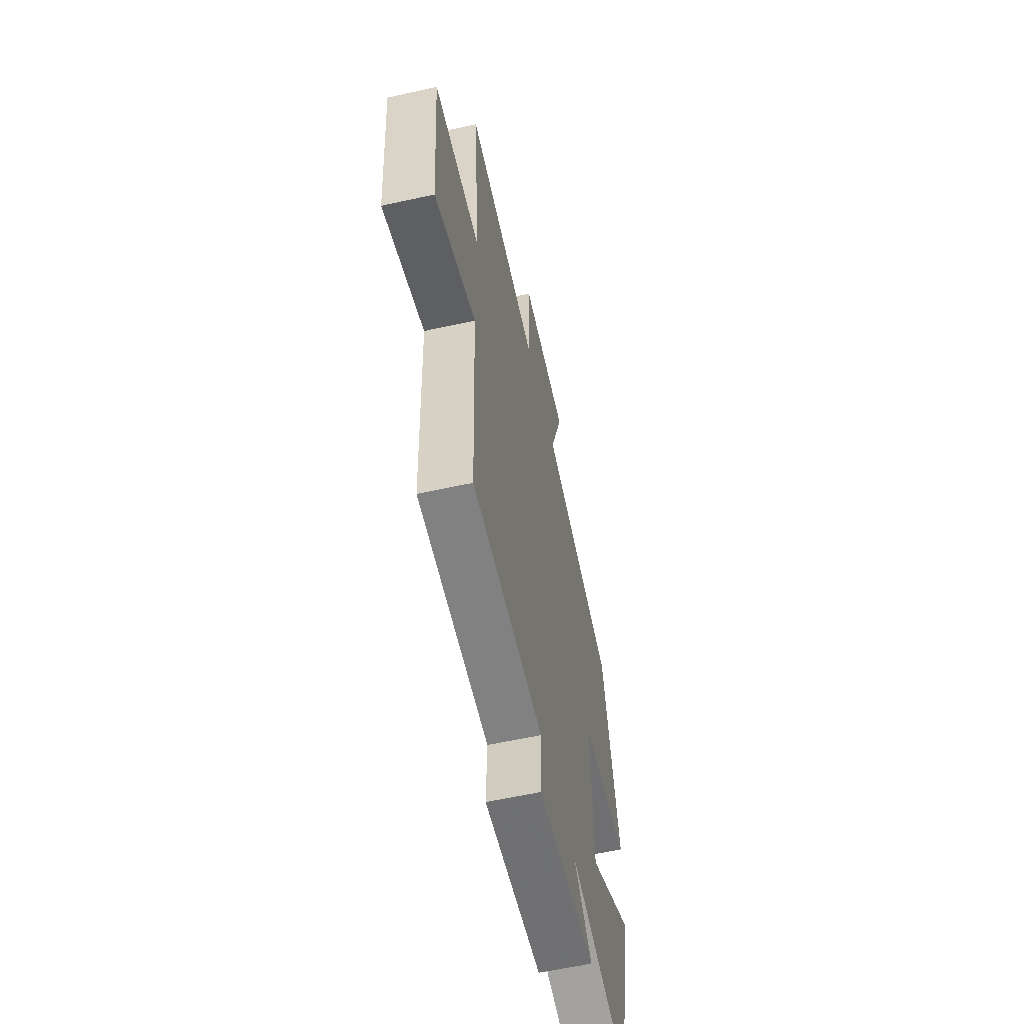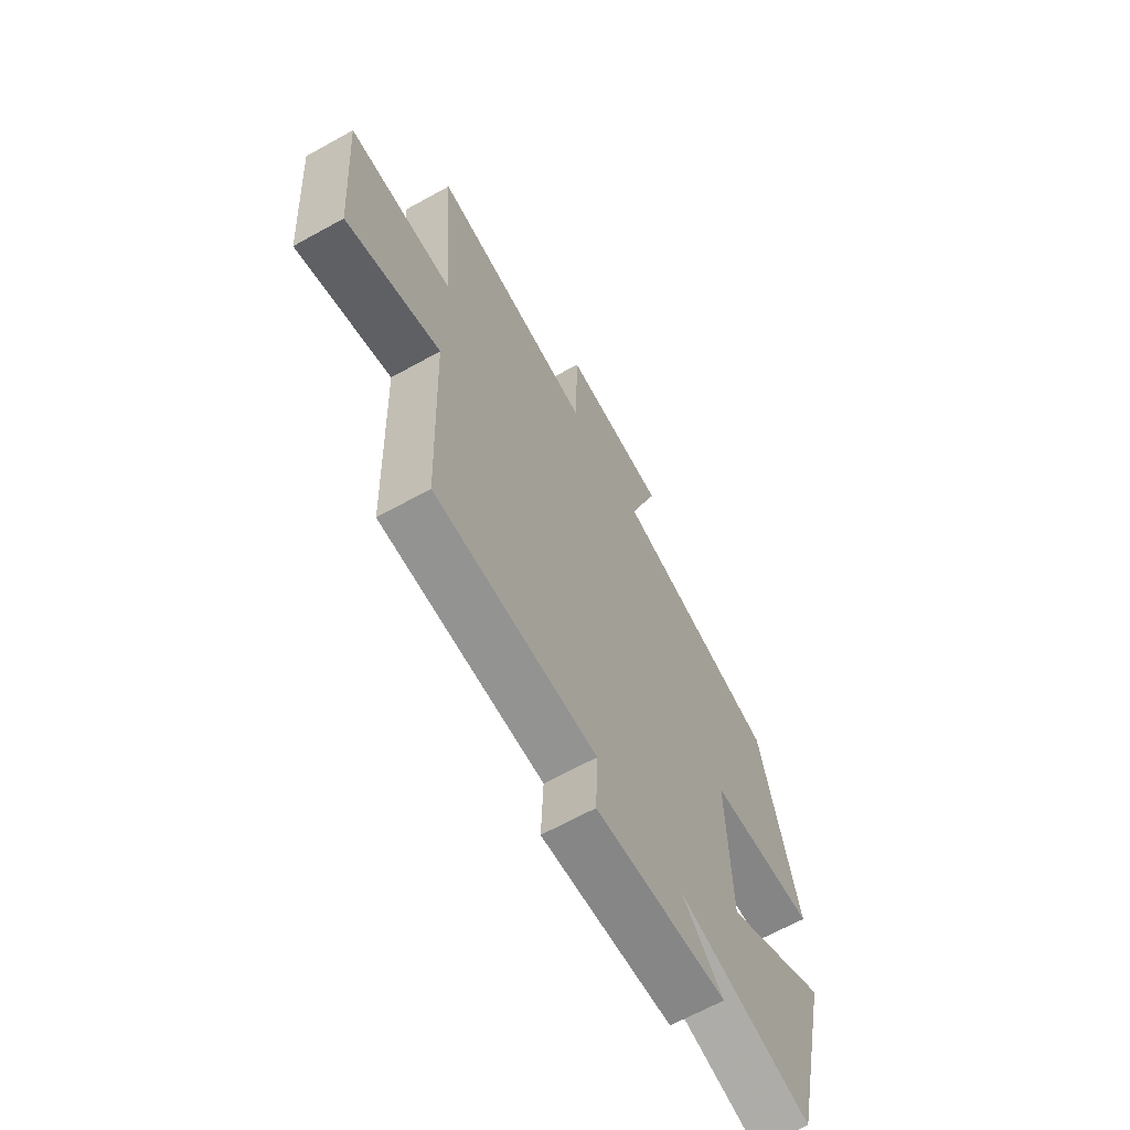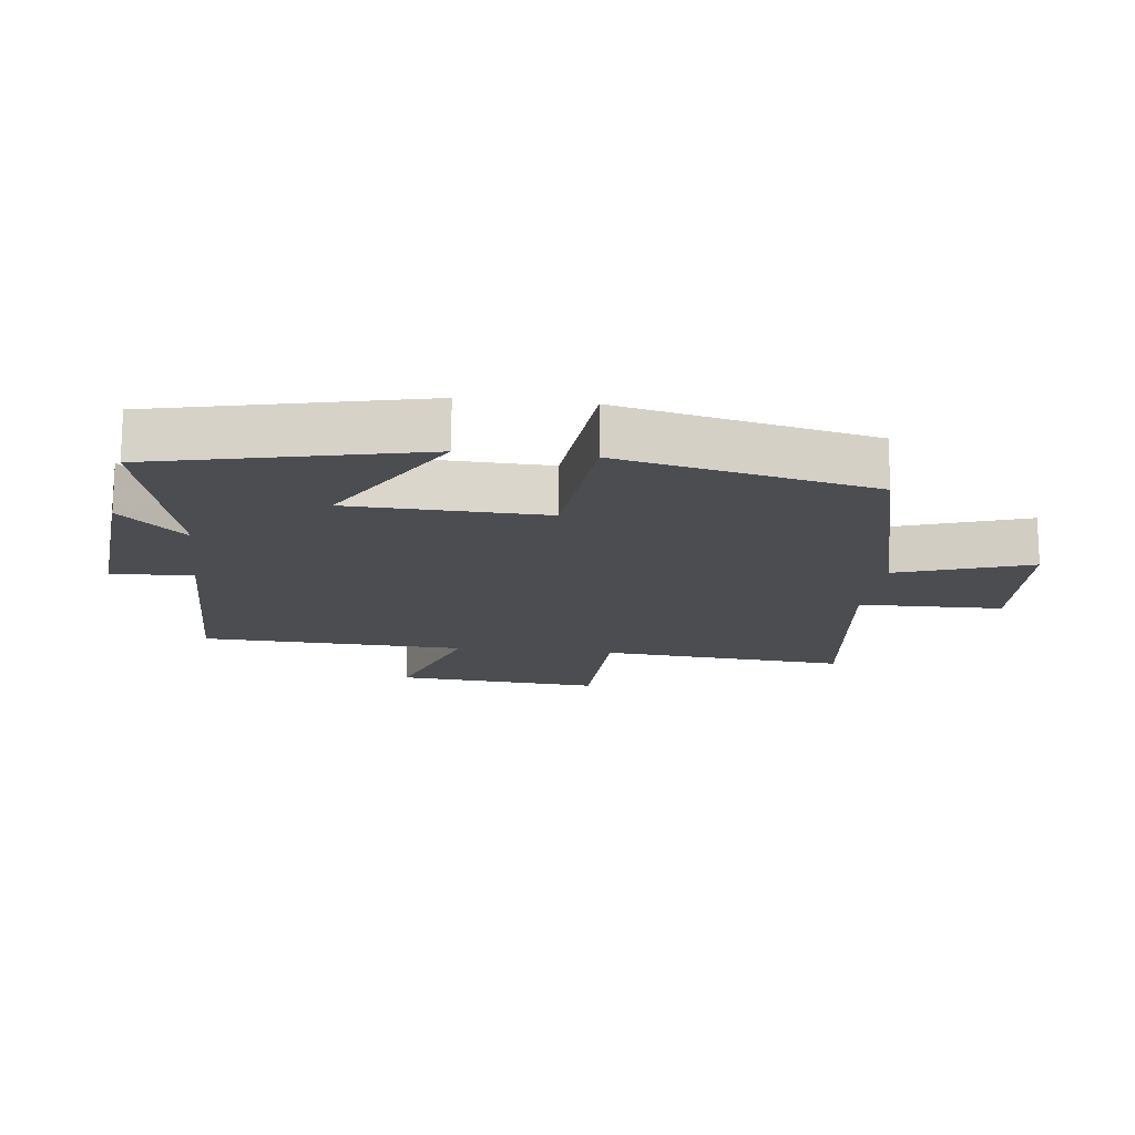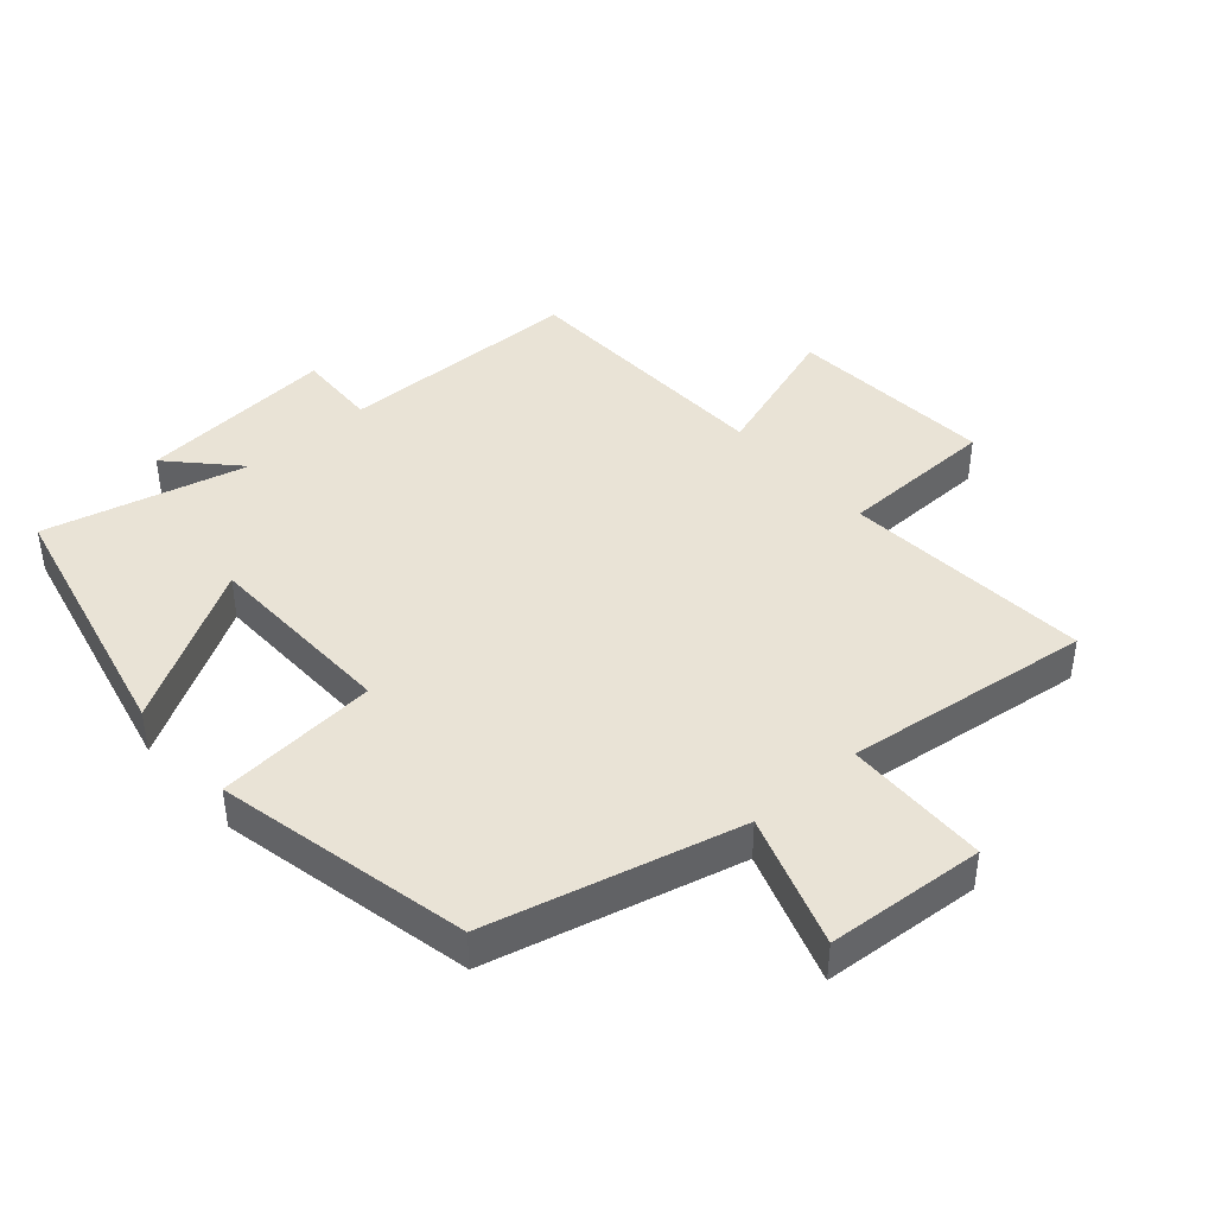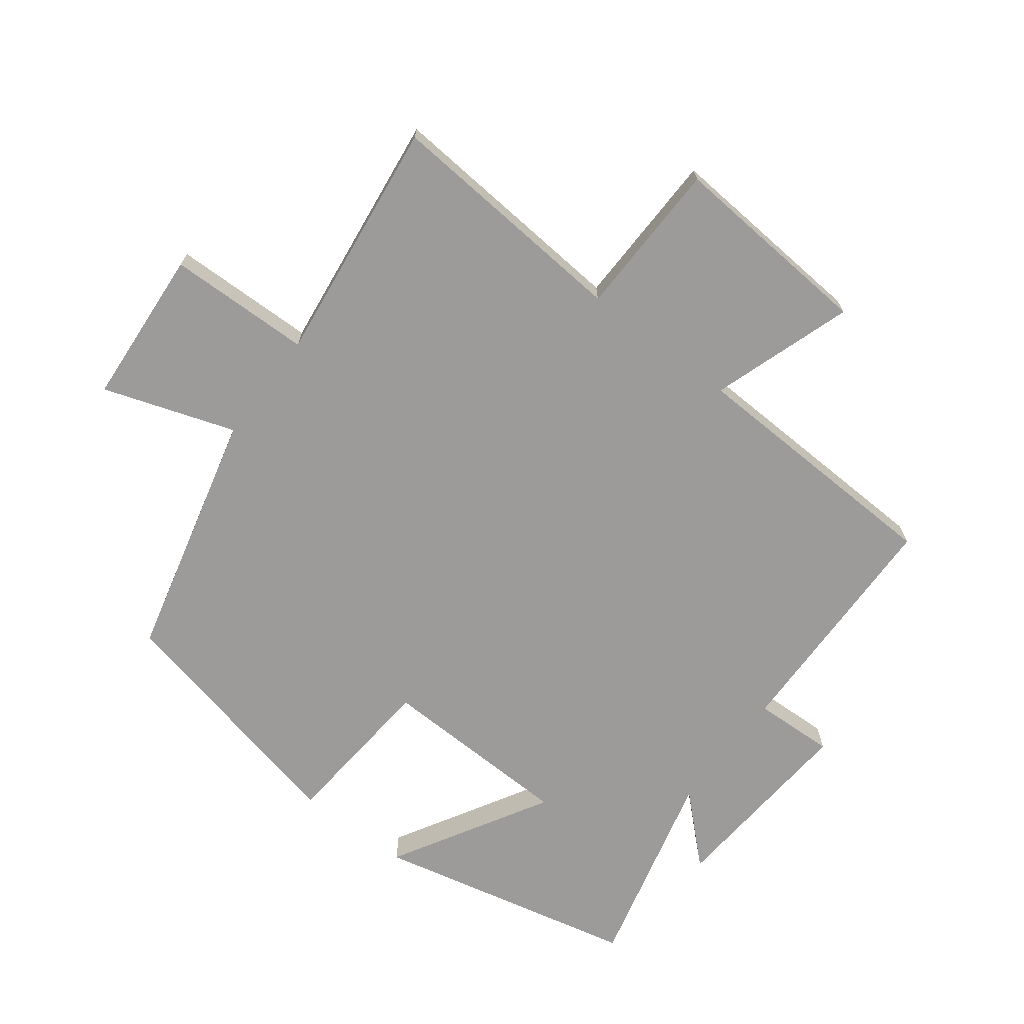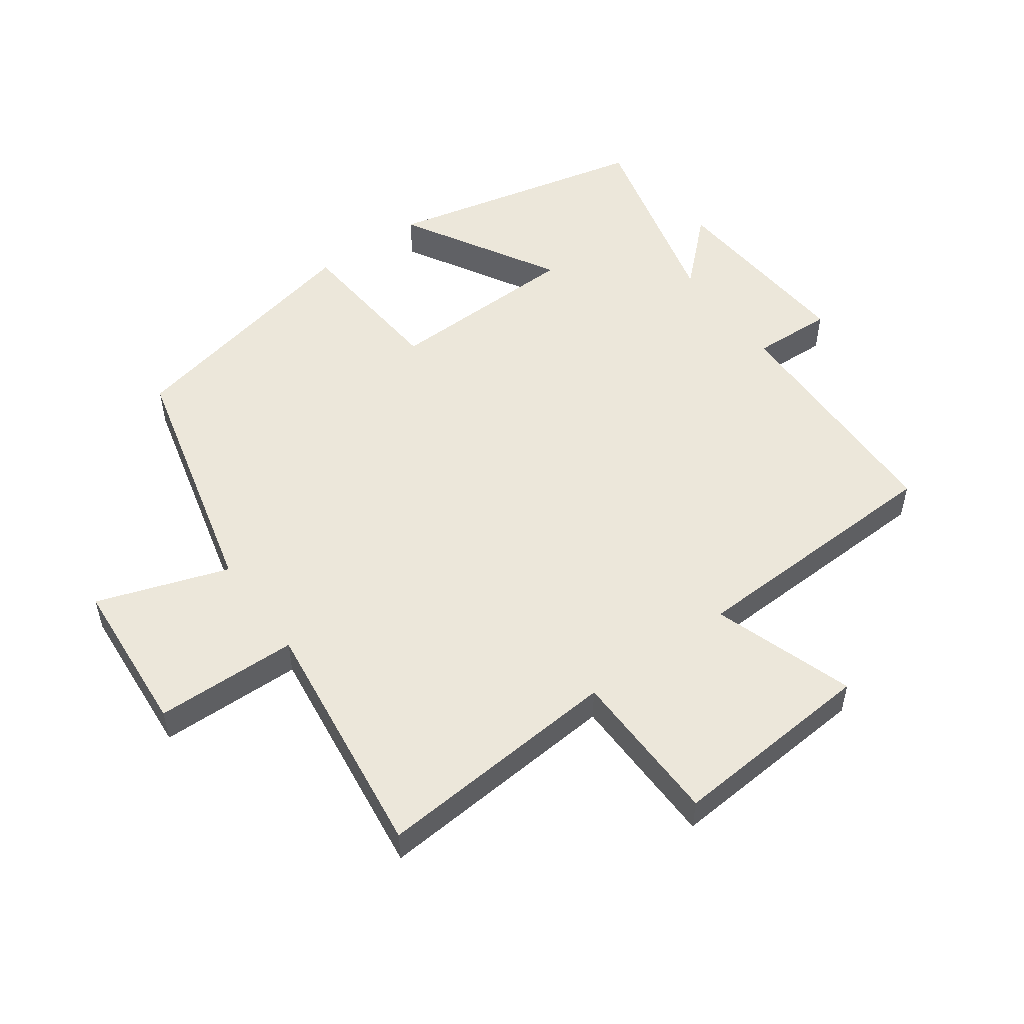
<metadata>
{"format":"obj","ext":"obj","renderer":"f3d","projection":"perspective","resolution":1024,"background":"white","views":[{"elev":-59.3,"azim":102.8,"up":"+Z"},{"elev":-65.8,"azim":119.1,"up":"+Z"},{"elev":-15.9,"azim":-97.0,"up":"+Y"},{"elev":42.3,"azim":-41.3,"up":"+Y"},{"elev":-69.8,"azim":52.7,"up":"+Y"},{"elev":52.6,"azim":54.2,"up":"+Y"}]}
</metadata>
<code>
v -0.415 0.07 0.403
v -0.029 0.07 0.5
v -0.098 0.07 0.704
v 0.146 0.07 0.722
v 0.151 0.07 0.5
v 0.53 0.07 0.548
v 0.5 0.07 0.166
v 0.743 0.07 0.161
v 0.719 0.07 -0.157
v 0.5 0.07 -0.084
v 0.485 0.07 -0.493
v 0.109 0.07 -0.5
v 0.114 0.07 -0.625
v -0.19 0.07 -0.601
v -0.095 0.07 -0.5
v -0.407 0.07 -0.578
v -0.5 0.07 -0.172
v -0.259 0.07 -0.311
v -0.251 0.07 -0.009
v -0.5 0.07 0.012
v -0.415 0 0.403
v -0.029 0 0.5
v -0.098 0 0.704
v 0.146 0 0.722
v 0.151 0 0.5
v 0.53 0 0.548
v 0.5 0 0.166
v 0.743 0 0.161
v 0.719 0 -0.157
v 0.5 0 -0.084
v 0.485 0 -0.493
v 0.109 0 -0.5
v 0.114 0 -0.625
v -0.19 0 -0.601
v -0.095 0 -0.5
v -0.407 0 -0.578
v -0.5 0 -0.172
v -0.259 0 -0.311
v -0.251 0 -0.009
v -0.5 0 0.012
f 19 20 1 2
f 18 19 2
f 15 16 17 18
f 15 18 2
f 12 13 14 15
f 10 11 12 15
f 10 15 2
f 7 8 9 10
f 7 10 2 3
f 5 6 7
f 5 7 3
f 3 4 5
f 22 21 40 39
f 22 39 38
f 38 37 36 35
f 22 38 35
f 35 34 33 32
f 35 32 31 30
f 22 35 30
f 30 29 28 27
f 23 22 30 27
f 27 26 25
f 23 27 25
f 25 24 23
f 1 21 22 2
f 2 22 23 3
f 3 23 24 4
f 4 24 25 5
f 5 25 26 6
f 6 26 27 7
f 7 27 28 8
f 8 28 29 9
f 9 29 30 10
f 10 30 31 11
f 11 31 32 12
f 12 32 33 13
f 13 33 34 14
f 14 34 35 15
f 15 35 36 16
f 16 36 37 17
f 17 37 38 18
f 18 38 39 19
f 19 39 40 20
f 20 40 21 1

</code>
